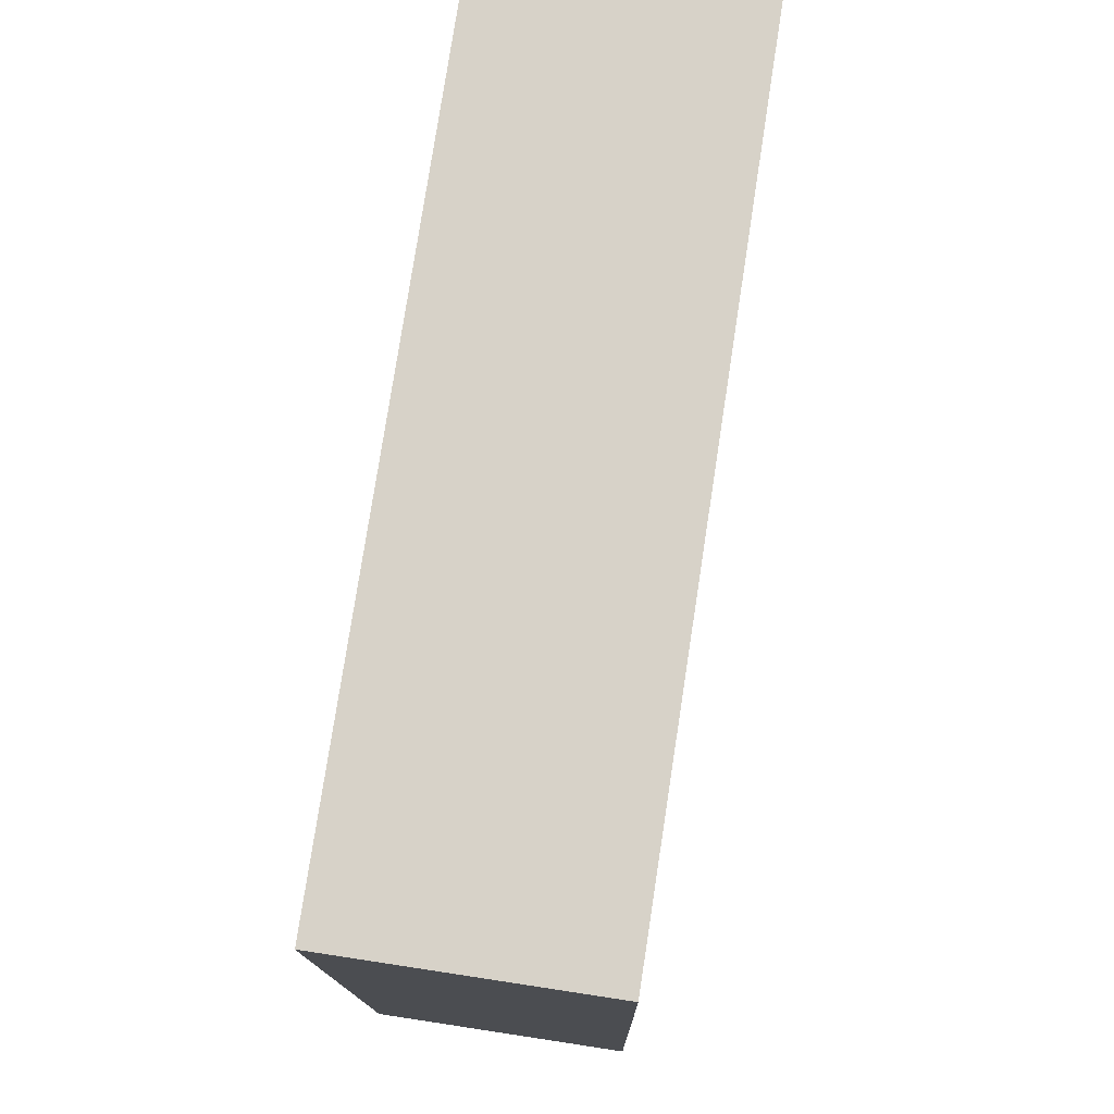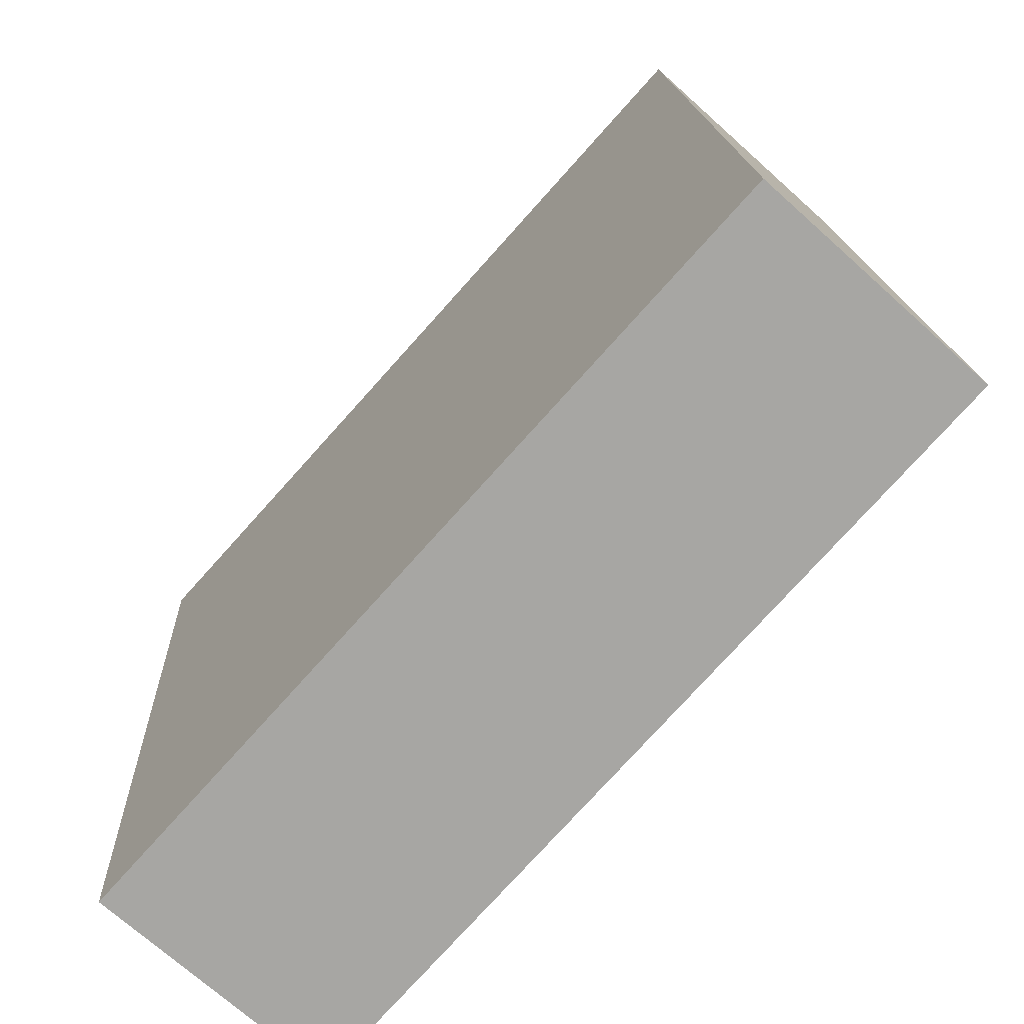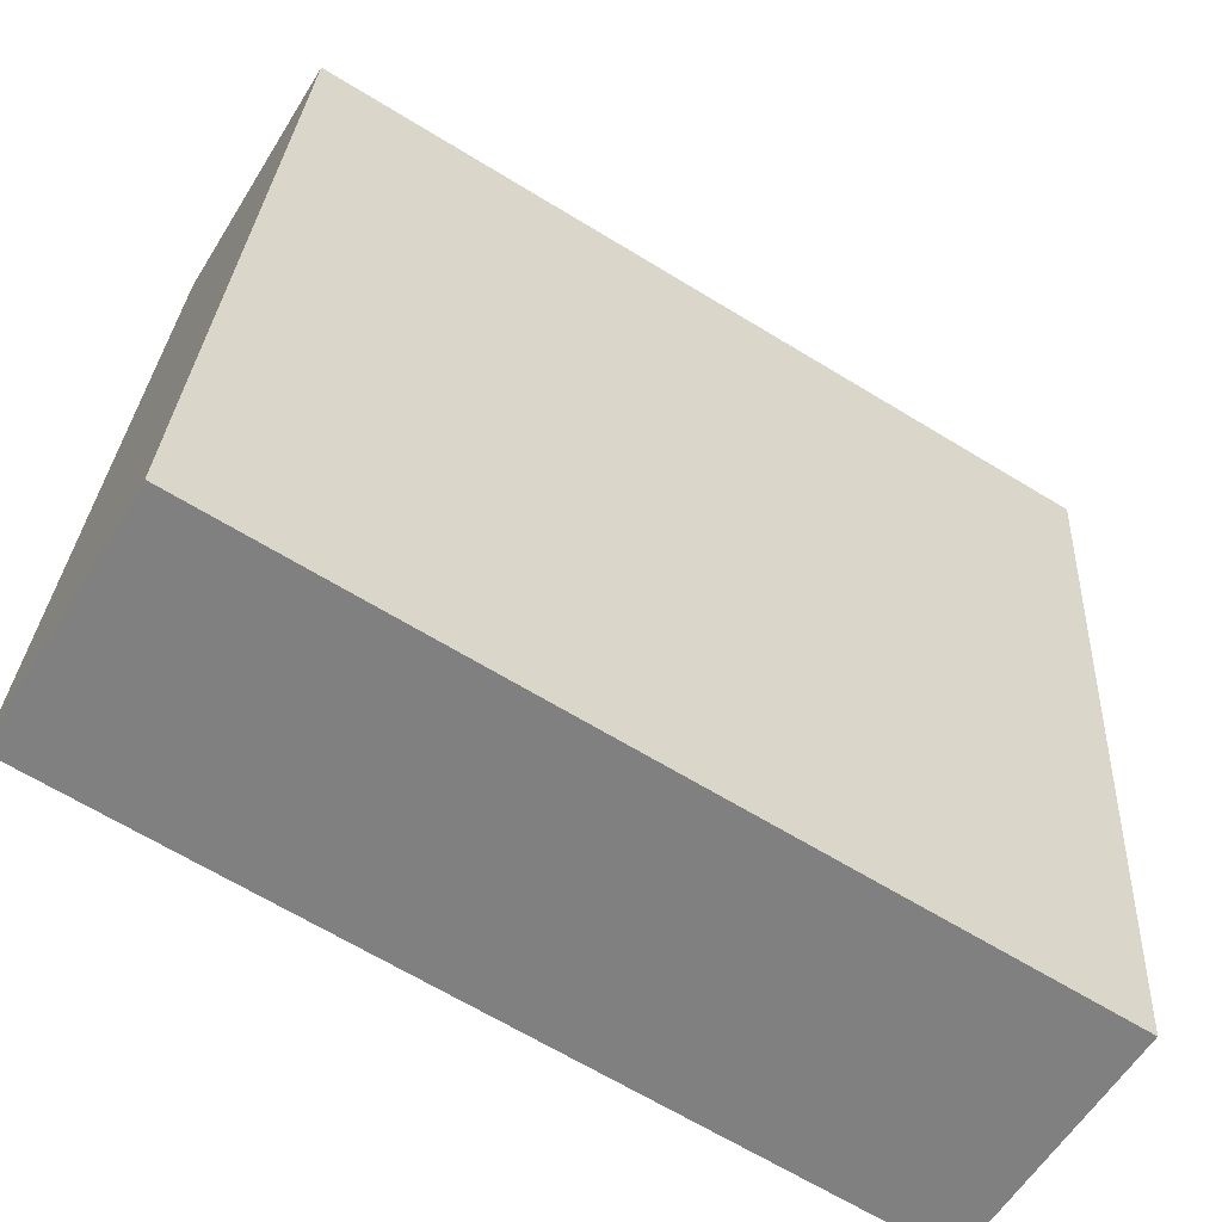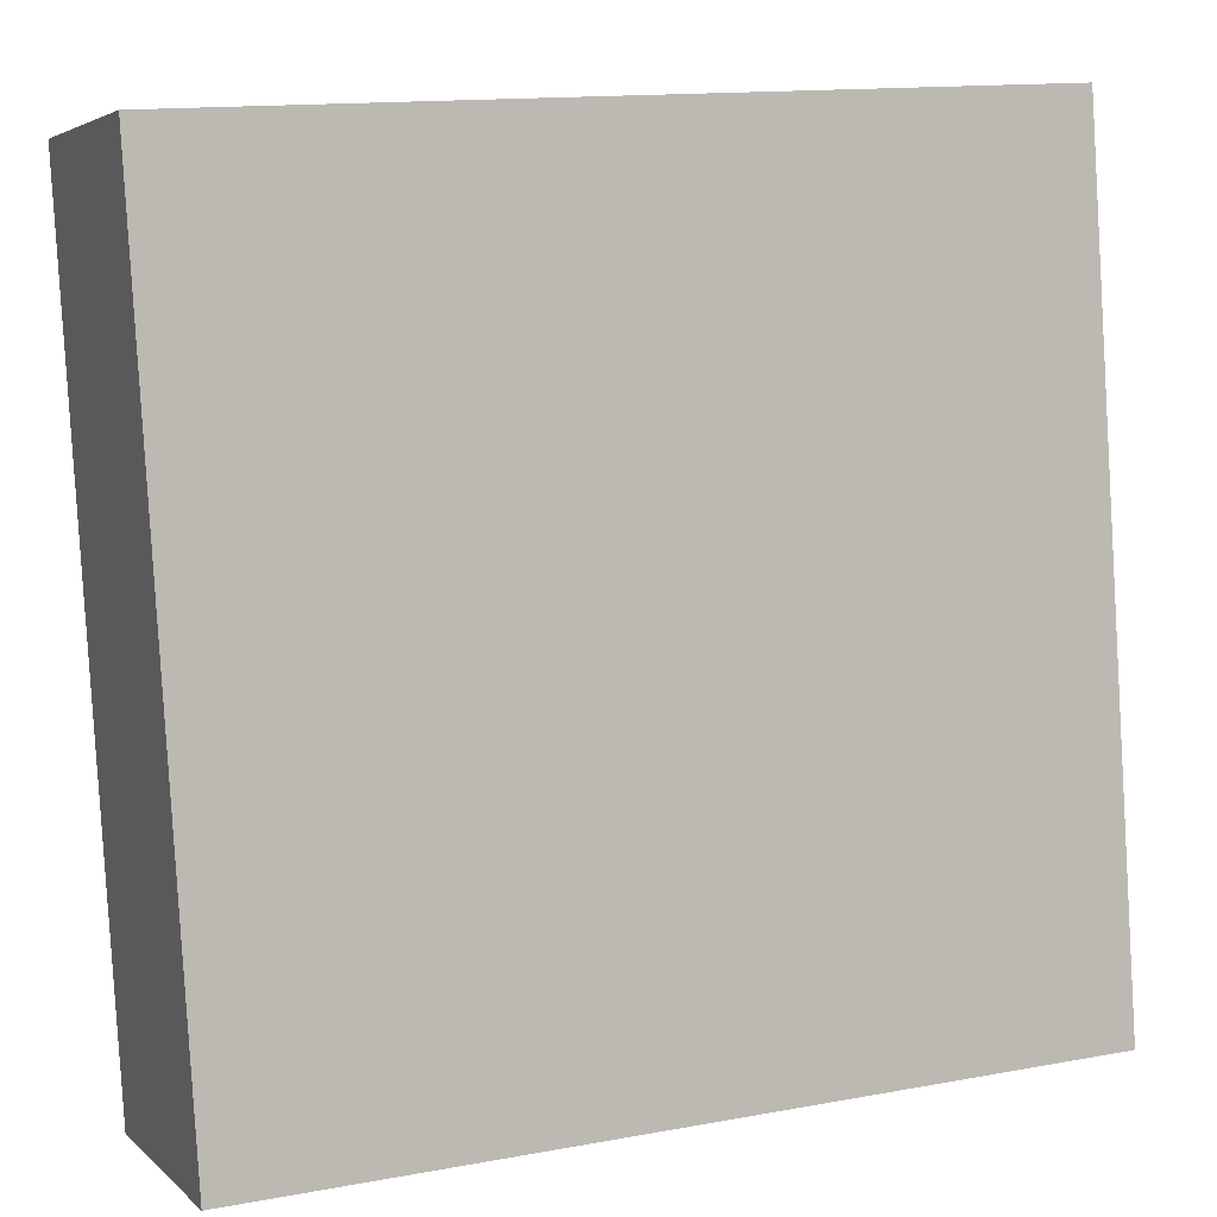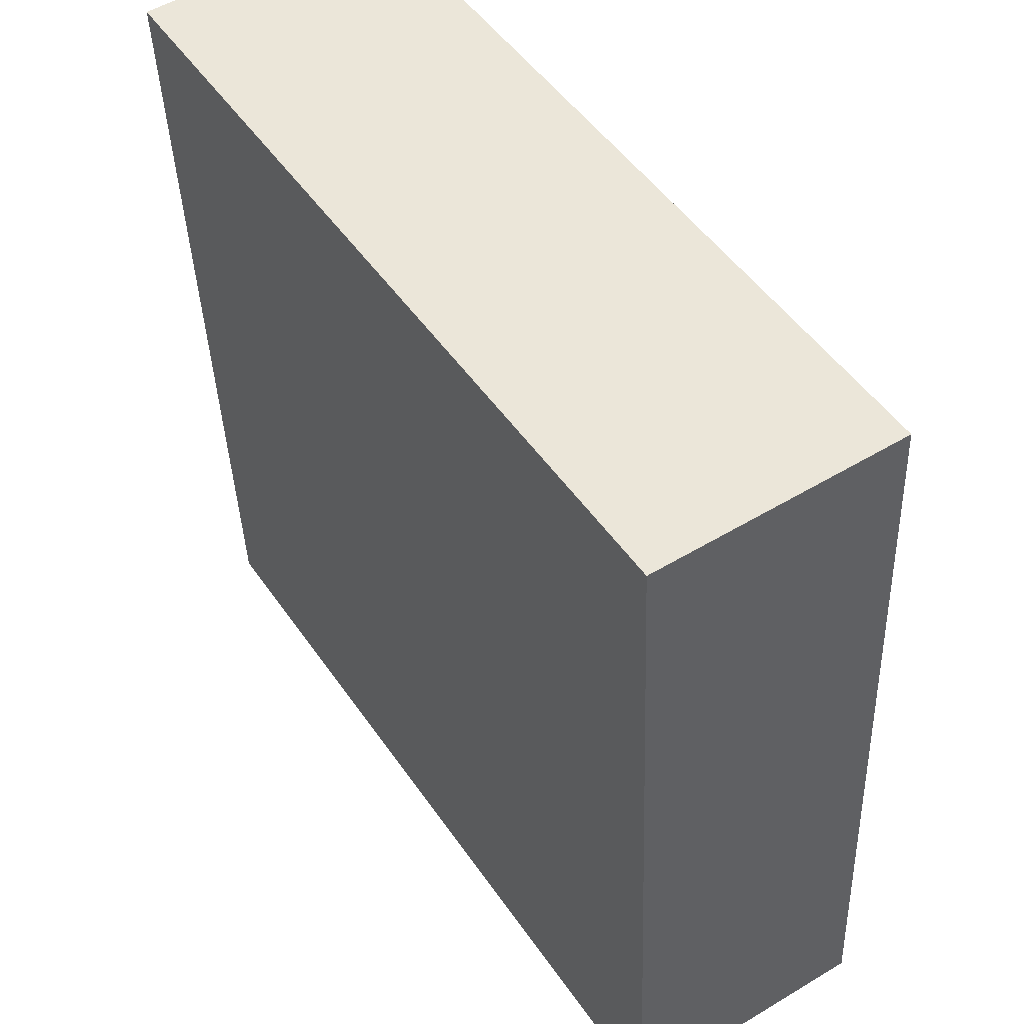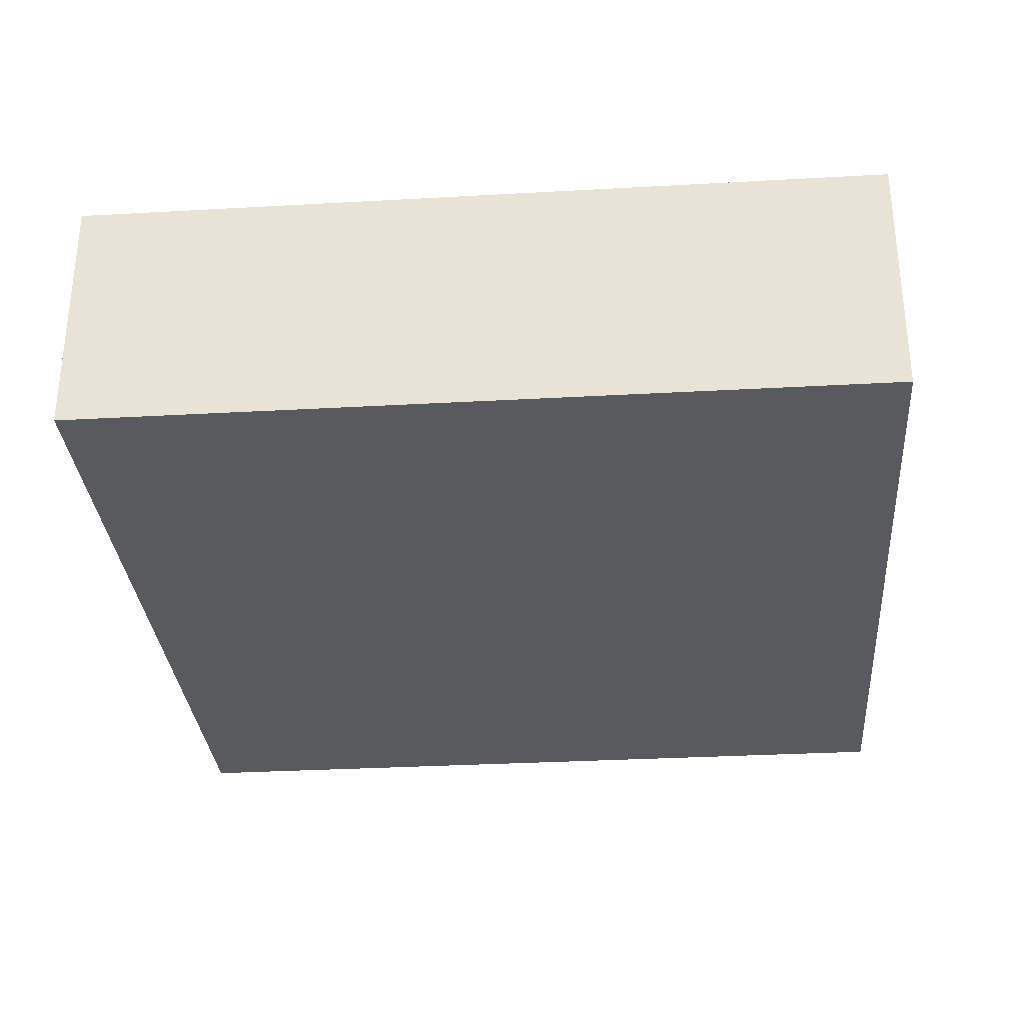
<metadata>
{"format":"obj","ext":"obj","renderer":"f3d","projection":"perspective","resolution":1024,"background":"white","views":[{"elev":73.4,"azim":98.7,"up":"+Z"},{"elev":-71.1,"azim":-132.0,"up":"+Z"},{"elev":-58.6,"azim":-31.4,"up":"+Z"},{"elev":4.0,"azim":157.7,"up":"+Z"},{"elev":52.9,"azim":-122.8,"up":"+Z"},{"elev":-31.4,"azim":8.3,"up":"+Y"}]}
</metadata>
<code>
o object
v -0.7256 0.002067 -0.5666
v -0.7256 -0.3677 -0.5666
v -0.6474 -0.3677 0.6323
v 0.4733 0.002067 -0.6448
v 0.4733 -0.3677 -0.6448
v -0.7256 -0.3677 -0.5666
v 0.5515 0.002067 0.5541
v 0.5515 -0.3677 0.5541
v 0.4733 -0.3677 -0.6448
v -0.6474 0.002067 0.6323
v -0.6474 -0.3677 0.6323
v 0.5515 -0.3677 0.5541
v -0.7256 -0.3677 -0.5666
v 0.4733 -0.3677 -0.6448
v 0.5515 -0.3677 0.5541
v 0.4733 0.002067 -0.6448
v -0.7256 0.002067 -0.5666
v -0.6474 0.002067 0.6323
v -0.6474 0.002067 0.6323
v -0.7256 0.002067 -0.5666
v 0.4733 0.002067 -0.6448
v 0.5515 0.002067 0.5541
v -0.6474 -0.3677 0.6323
v 0.5515 0.002067 0.5541
f 1 2 3
f 4 5 6
f 7 8 9
f 10 11 12
f 13 14 15
f 16 17 18
f 19 1 3
f 20 4 6
f 21 7 9
f 22 10 12
f 23 13 15
f 24 16 18

</code>
